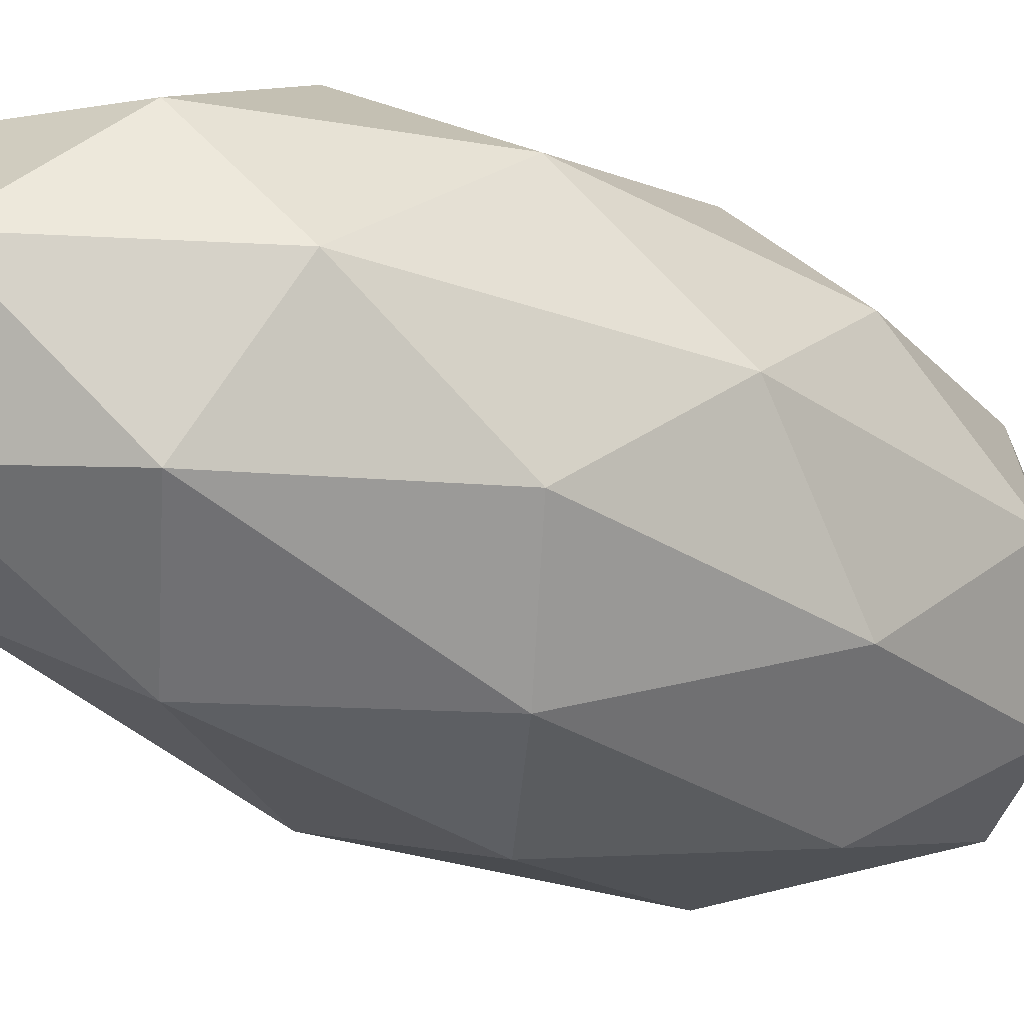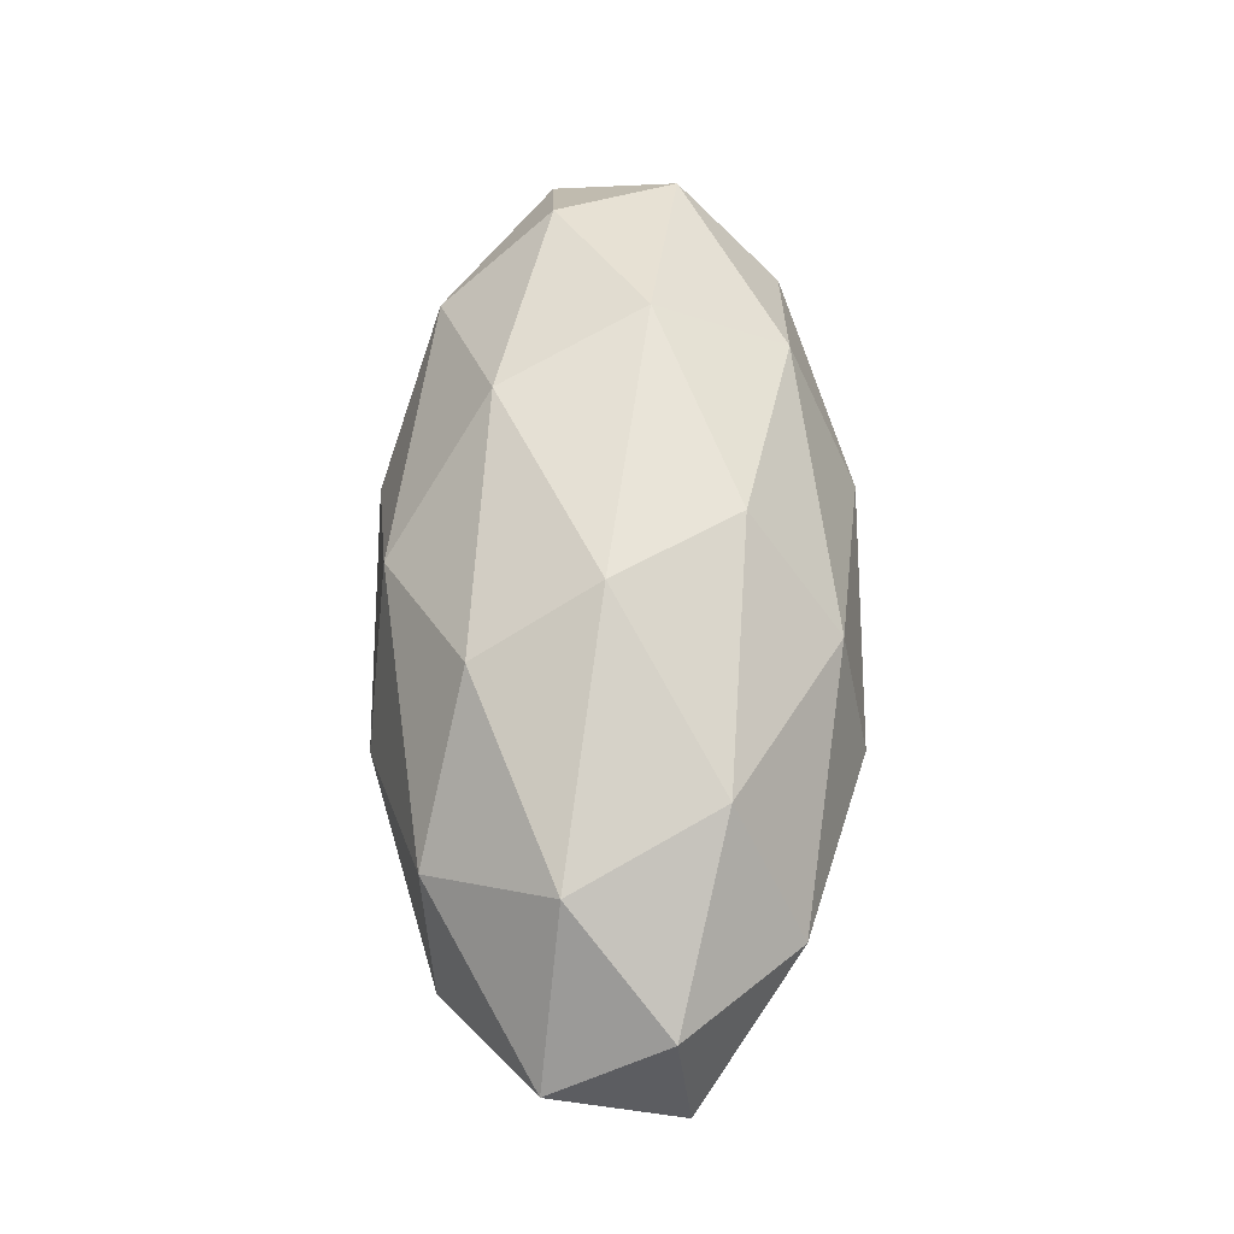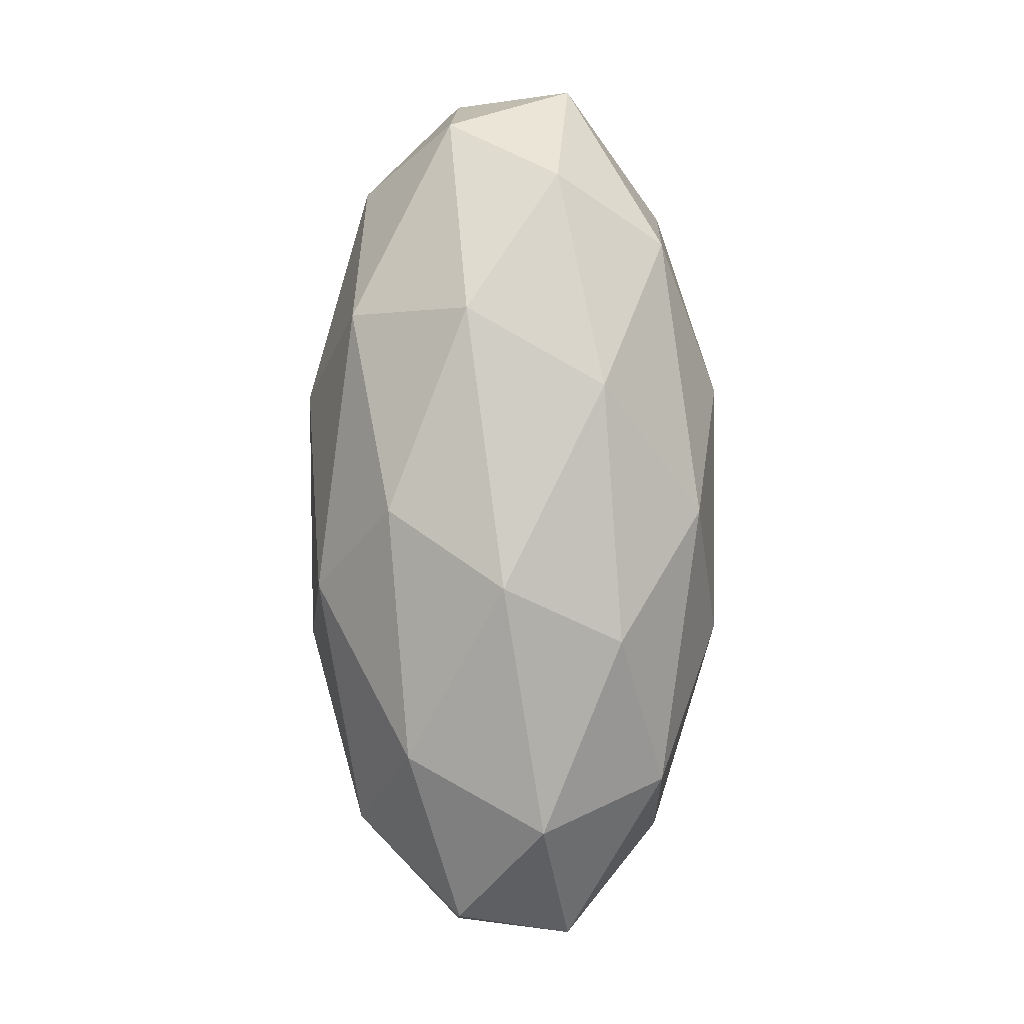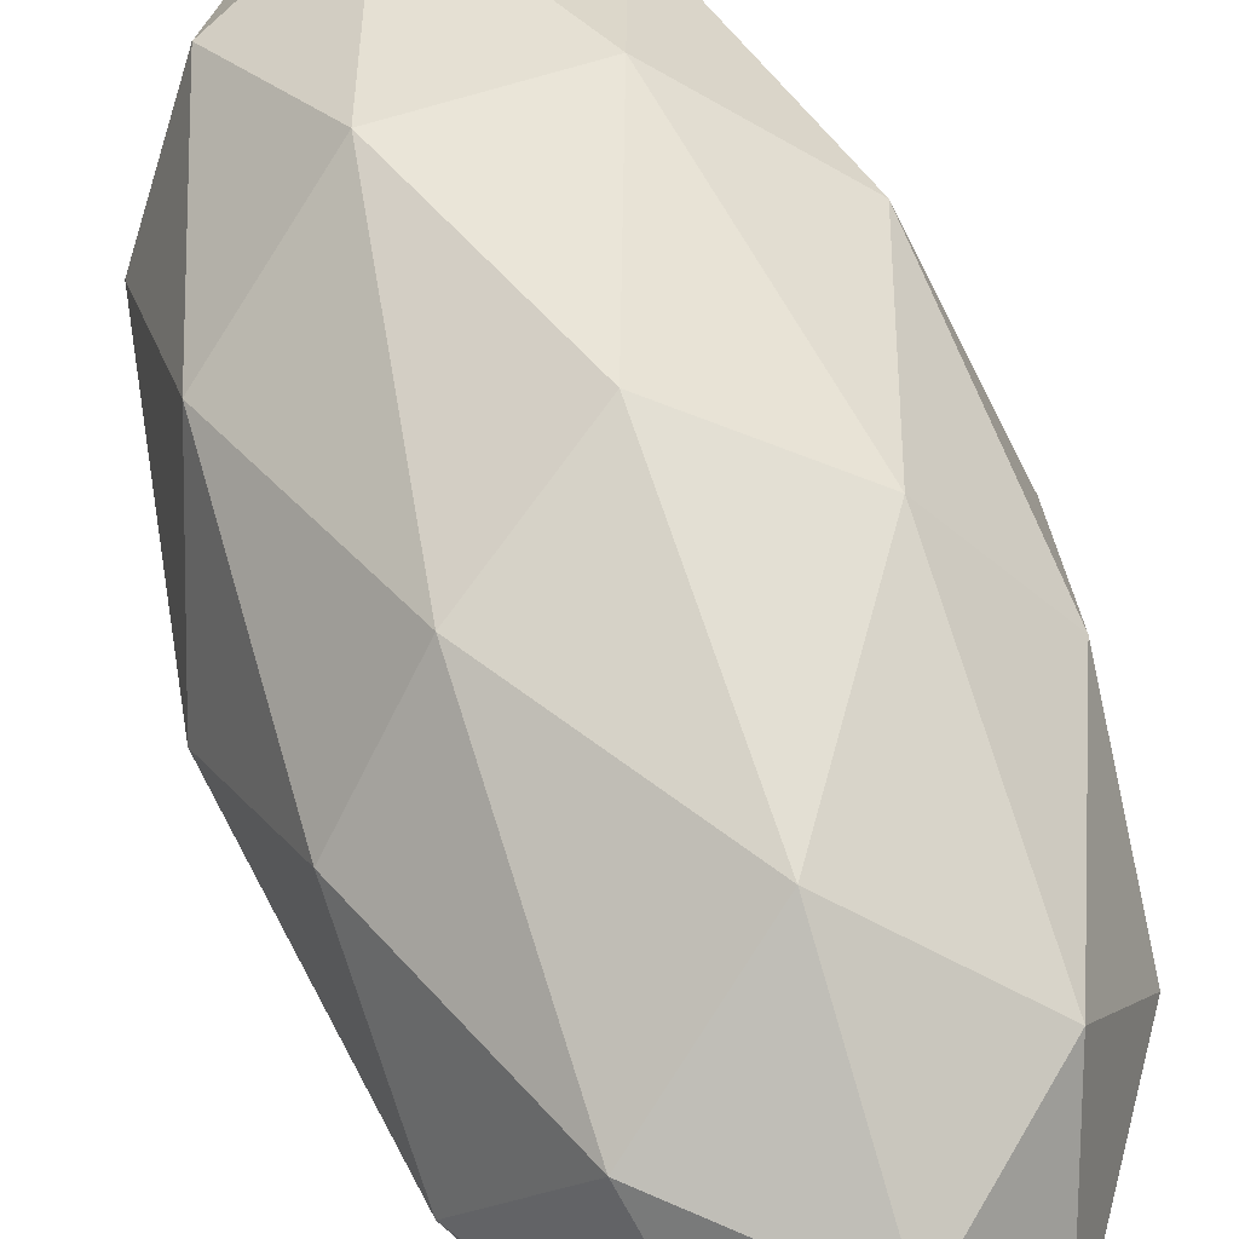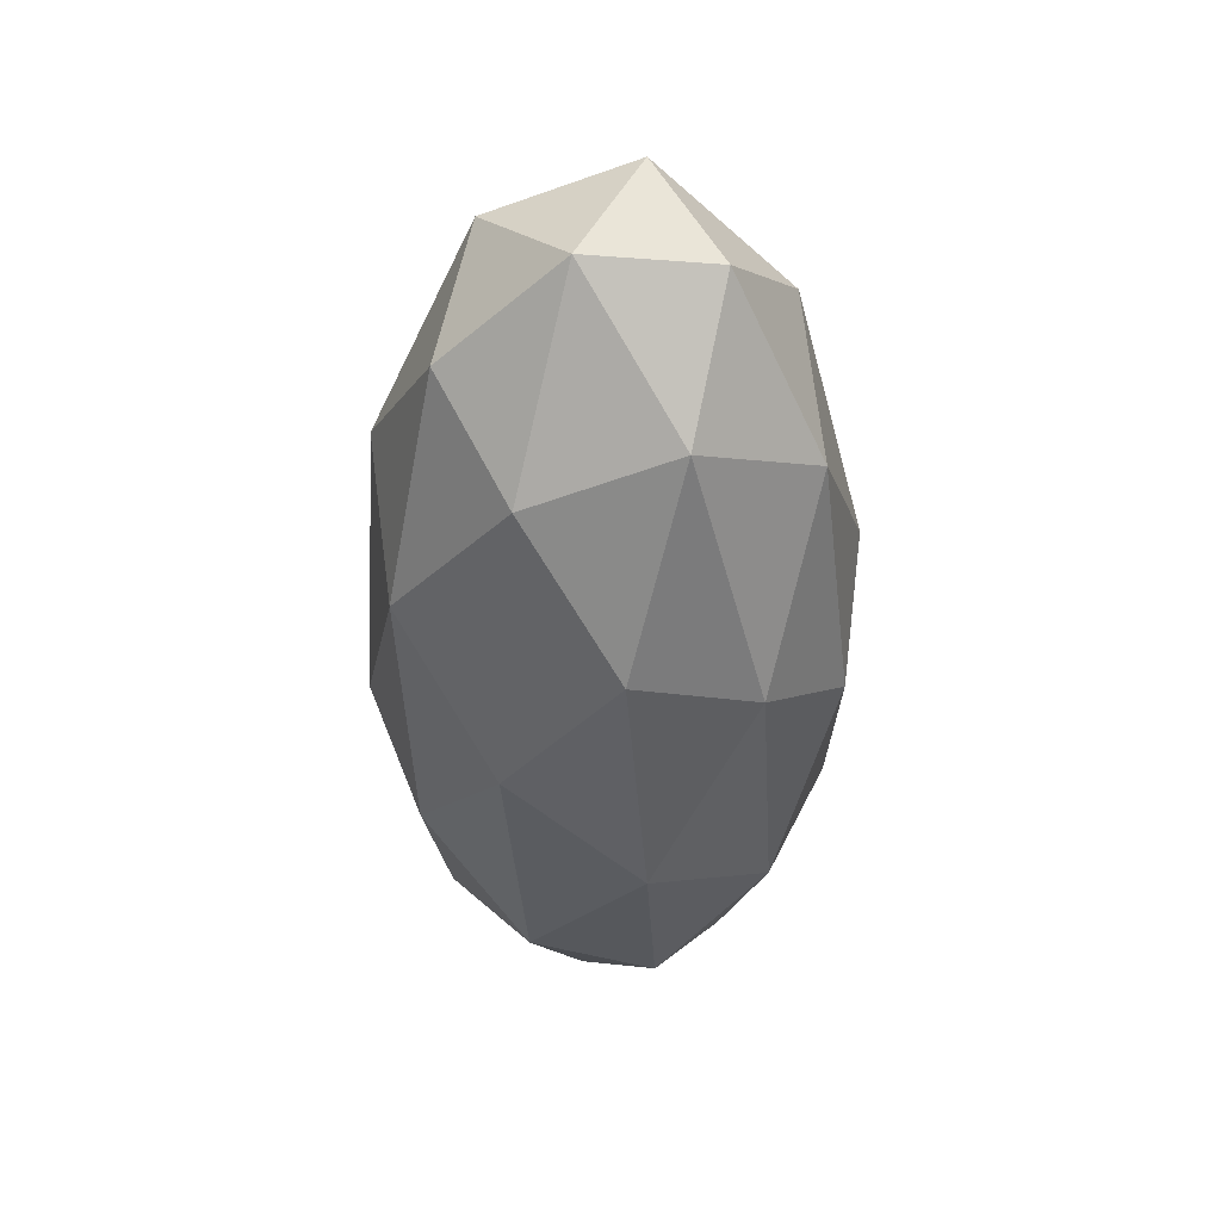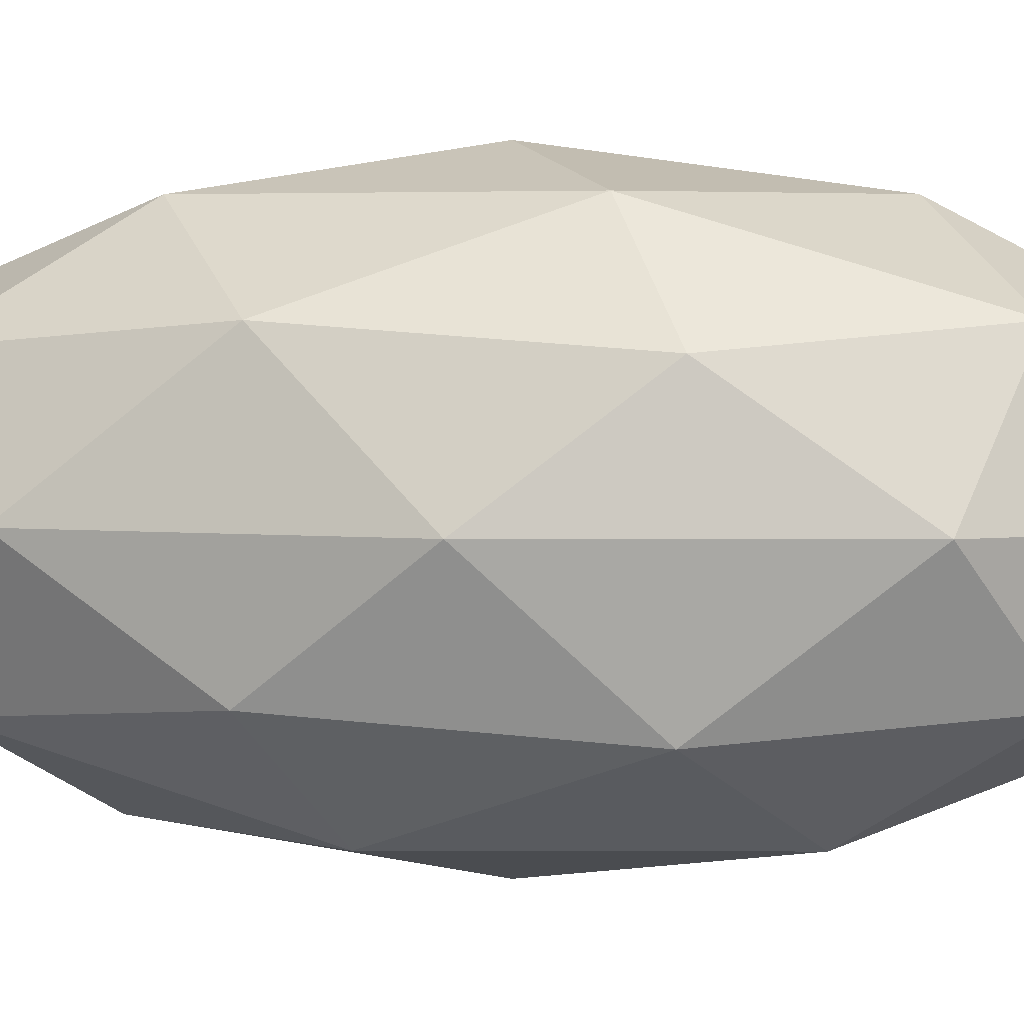
<metadata>
{"format":"obj","ext":"obj","renderer":"f3d","projection":"perspective","resolution":1024,"background":"white","views":[{"elev":-26.6,"azim":51.6,"up":"+Y"},{"elev":-26.2,"azim":151.9,"up":"+Z"},{"elev":-0.4,"azim":-147.5,"up":"+Z"},{"elev":62.1,"azim":161.5,"up":"+Y"},{"elev":45.3,"azim":-65.5,"up":"+Z"},{"elev":3.8,"azim":99.5,"up":"+Y"}]}
</metadata>
<code>
o Icosphere
v -0 -0.5105 -0
v 0.1577 -0.4342 -0.4495
v 0.2552 -0.4342 0.1717
v 0.2684 -0.2283 -0.7647
v 0.1577 -0.4342 -0.4495
v 0 -0.2684 -0.8989
v -0 -0.5105 -0
v 0.2552 -0.4342 0.1717
v -0 -0.4342 0.5556
v -0 -0.5105 -0
v -0 -0.4342 0.5556
v -0.2552 -0.4342 0.1717
v -0 -0.5105 -0
v -0.2552 -0.4342 0.1717
v -0.1577 -0.4342 -0.4495
v 0.2684 -0.2283 -0.7647
v 0 -0.2684 -0.8989
v 0.1577 -0 -1.005
v 0.4342 -0.2283 0.2921
v 0.413 -0.2684 -0.2778
v 0.5105 -0 0
v -0 -0.2283 0.9452
v 0.2552 -0.2684 0.7272
v 0.1577 -0 1.005
v -0.4342 -0.2283 0.2921
v -0.2552 -0.2684 0.7272
v -0.413 0 0.6211
v -0.2684 -0.2283 -0.7647
v -0.413 -0.2684 -0.2778
v -0.413 0 -0.6211
v 0.2684 -0.2283 -0.7647
v 0.1577 -0 -1.005
v 0.413 -0 -0.6211
v 0.4342 -0.2283 0.2921
v 0.5105 -0 0
v 0.413 -0 0.6211
v -0 -0.2283 0.9452
v 0.1577 -0 1.005
v -0.1577 0 1.005
v -0.4342 -0.2283 0.2921
v -0.413 0 0.6211
v -0.5105 0 -0
v -0.2684 -0.2283 -0.7647
v -0.413 0 -0.6211
v -0.1577 0 -1.005
v 0.4342 0.2283 -0.2921
v 0.2552 0.2684 -0.7272
v 0.2552 0.4342 -0.1717
v 0.2684 0.2283 0.7647
v 0.413 0.2684 0.2778
v 0.1577 0.4342 0.4495
v -0.2684 0.2283 0.7647
v -0 0.2684 0.8989
v -0.1577 0.4342 0.4495
v -0.4342 0.2283 -0.2921
v -0.413 0.2684 0.2778
v -0.2552 0.4342 -0.1717
v 0 0.2283 -0.9452
v -0.2552 0.2684 -0.7272
v 0 0.4342 -0.5556
v 0.2552 -0.4342 0.1717
v 0.413 -0.2684 -0.2778
v 0.4342 -0.2283 0.2921
v 0.2552 -0.4342 0.1717
v 0.1577 -0.4342 -0.4495
v 0.413 -0.2684 -0.2778
v 0.1577 -0.4342 -0.4495
v 0.2684 -0.2283 -0.7647
v 0.413 -0.2684 -0.2778
v 0 -0.2684 -0.8989
v -0.1577 -0.4342 -0.4495
v -0.2684 -0.2283 -0.7647
v 0 -0.2684 -0.8989
v 0.1577 -0.4342 -0.4495
v -0.1577 -0.4342 -0.4495
v 0.1577 -0.4342 -0.4495
v -0 -0.5105 -0
v -0.1577 -0.4342 -0.4495
v -0 -0.4342 0.5556
v 0.2552 -0.2684 0.7272
v -0 -0.2283 0.9452
v -0 -0.4342 0.5556
v 0.2552 -0.4342 0.1717
v 0.2552 -0.2684 0.7272
v 0.2552 -0.4342 0.1717
v 0.4342 -0.2283 0.2921
v 0.2552 -0.2684 0.7272
v -0.2552 -0.4342 0.1717
v -0.2552 -0.2684 0.7272
v -0.4342 -0.2283 0.2921
v -0.2552 -0.4342 0.1717
v -0 -0.4342 0.5556
v -0.2552 -0.2684 0.7272
v -0 -0.4342 0.5556
v -0 -0.2283 0.9452
v -0.2552 -0.2684 0.7272
v -0.1577 -0.4342 -0.4495
v -0.413 -0.2684 -0.2778
v -0.2684 -0.2283 -0.7647
v -0.1577 -0.4342 -0.4495
v -0.2552 -0.4342 0.1717
v -0.413 -0.2684 -0.2778
v -0.2552 -0.4342 0.1717
v -0.4342 -0.2283 0.2921
v -0.413 -0.2684 -0.2778
v 0.1577 -0 -1.005
v -0.1577 0 -1.005
v 0 0.2283 -0.9452
v 0.1577 -0 -1.005
v 0 -0.2684 -0.8989
v -0.1577 0 -1.005
v 0 -0.2684 -0.8989
v -0.2684 -0.2283 -0.7647
v -0.1577 0 -1.005
v 0.5105 -0 0
v 0.413 -0 -0.6211
v 0.4342 0.2283 -0.2921
v 0.5105 -0 0
v 0.413 -0.2684 -0.2778
v 0.413 -0 -0.6211
v 0.413 -0.2684 -0.2778
v 0.2684 -0.2283 -0.7647
v 0.413 -0 -0.6211
v 0.1577 -0 1.005
v 0.413 -0 0.6211
v 0.2684 0.2283 0.7647
v 0.1577 -0 1.005
v 0.2552 -0.2684 0.7272
v 0.413 -0 0.6211
v 0.2552 -0.2684 0.7272
v 0.4342 -0.2283 0.2921
v 0.413 -0 0.6211
v -0.413 0 0.6211
v -0.1577 0 1.005
v -0.2684 0.2283 0.7647
v -0.413 0 0.6211
v -0.2552 -0.2684 0.7272
v -0.1577 0 1.005
v -0.2552 -0.2684 0.7272
v -0 -0.2283 0.9452
v -0.1577 0 1.005
v -0.413 0 -0.6211
v -0.5105 0 -0
v -0.4342 0.2283 -0.2921
v -0.413 0 -0.6211
v -0.413 -0.2684 -0.2778
v -0.5105 0 -0
v -0.413 -0.2684 -0.2778
v -0.4342 -0.2283 0.2921
v -0.5105 0 -0
v 0.413 -0 -0.6211
v 0.2552 0.2684 -0.7272
v 0.4342 0.2283 -0.2921
v 0.413 -0 -0.6211
v 0.1577 -0 -1.005
v 0.2552 0.2684 -0.7272
v 0.1577 -0 -1.005
v 0 0.2283 -0.9452
v 0.2552 0.2684 -0.7272
v 0.413 -0 0.6211
v 0.413 0.2684 0.2778
v 0.2684 0.2283 0.7647
v 0.413 -0 0.6211
v 0.5105 -0 0
v 0.413 0.2684 0.2778
v 0.5105 -0 0
v 0.4342 0.2283 -0.2921
v 0.413 0.2684 0.2778
v -0.1577 0 1.005
v -0 0.2684 0.8989
v -0.2684 0.2283 0.7647
v -0.1577 0 1.005
v 0.1577 -0 1.005
v -0 0.2684 0.8989
v 0.1577 -0 1.005
v 0.2684 0.2283 0.7647
v -0 0.2684 0.8989
v -0.5105 0 -0
v -0.413 0.2684 0.2778
v -0.4342 0.2283 -0.2921
v -0.5105 0 -0
v -0.413 0 0.6211
v -0.413 0.2684 0.2778
v -0.413 0 0.6211
v -0.2684 0.2283 0.7647
v -0.413 0.2684 0.2778
v -0.1577 0 -1.005
v -0.2552 0.2684 -0.7272
v 0 0.2283 -0.9452
v -0.1577 0 -1.005
v -0.413 0 -0.6211
v -0.2552 0.2684 -0.7272
v -0.413 0 -0.6211
v -0.4342 0.2283 -0.2921
v -0.2552 0.2684 -0.7272
v 0.2552 0.4342 -0.1717
v 0 0.4342 -0.5556
v 0 0.5105 0
v 0.2552 0.4342 -0.1717
v 0.2552 0.2684 -0.7272
v 0 0.4342 -0.5556
v 0.2552 0.2684 -0.7272
v 0 0.2283 -0.9452
v 0 0.4342 -0.5556
v 0.1577 0.4342 0.4495
v 0.2552 0.4342 -0.1717
v 0 0.5105 0
v 0.1577 0.4342 0.4495
v 0.413 0.2684 0.2778
v 0.2552 0.4342 -0.1717
v 0.413 0.2684 0.2778
v 0.4342 0.2283 -0.2921
v 0.2552 0.4342 -0.1717
v -0.1577 0.4342 0.4495
v 0.1577 0.4342 0.4495
v 0 0.5105 0
v -0.1577 0.4342 0.4495
v -0 0.2684 0.8989
v 0.1577 0.4342 0.4495
v -0 0.2684 0.8989
v 0.2684 0.2283 0.7647
v 0.1577 0.4342 0.4495
v -0.2552 0.4342 -0.1717
v -0.1577 0.4342 0.4495
v 0 0.5105 0
v -0.2552 0.4342 -0.1717
v -0.413 0.2684 0.2778
v -0.1577 0.4342 0.4495
v -0.413 0.2684 0.2778
v -0.2684 0.2283 0.7647
v -0.1577 0.4342 0.4495
v 0 0.4342 -0.5556
v -0.2552 0.4342 -0.1717
v 0 0.5105 0
v 0 0.4342 -0.5556
v -0.2552 0.2684 -0.7272
v -0.2552 0.4342 -0.1717
v -0.2552 0.2684 -0.7272
v -0.4342 0.2283 -0.2921
v -0.2552 0.4342 -0.1717
f 1 2 3
f 4 5 6
f 7 8 9
f 10 11 12
f 13 14 15
f 16 17 18
f 19 20 21
f 22 23 24
f 25 26 27
f 28 29 30
f 31 32 33
f 34 35 36
f 37 38 39
f 40 41 42
f 43 44 45
f 46 47 48
f 49 50 51
f 52 53 54
f 55 56 57
f 58 59 60
f 61 62 63
f 64 65 66
f 67 68 69
f 70 71 72
f 73 74 75
f 76 77 78
f 79 80 81
f 82 83 84
f 85 86 87
f 88 89 90
f 91 92 93
f 94 95 96
f 97 98 99
f 100 101 102
f 103 104 105
f 106 107 108
f 109 110 111
f 112 113 114
f 115 116 117
f 118 119 120
f 121 122 123
f 124 125 126
f 127 128 129
f 130 131 132
f 133 134 135
f 136 137 138
f 139 140 141
f 142 143 144
f 145 146 147
f 148 149 150
f 151 152 153
f 154 155 156
f 157 158 159
f 160 161 162
f 163 164 165
f 166 167 168
f 169 170 171
f 172 173 174
f 175 176 177
f 178 179 180
f 181 182 183
f 184 185 186
f 187 188 189
f 190 191 192
f 193 194 195
f 196 197 198
f 199 200 201
f 202 203 204
f 205 206 207
f 208 209 210
f 211 212 213
f 214 215 216
f 217 218 219
f 220 221 222
f 223 224 225
f 226 227 228
f 229 230 231
f 232 233 234
f 235 236 237
f 238 239 240

</code>
